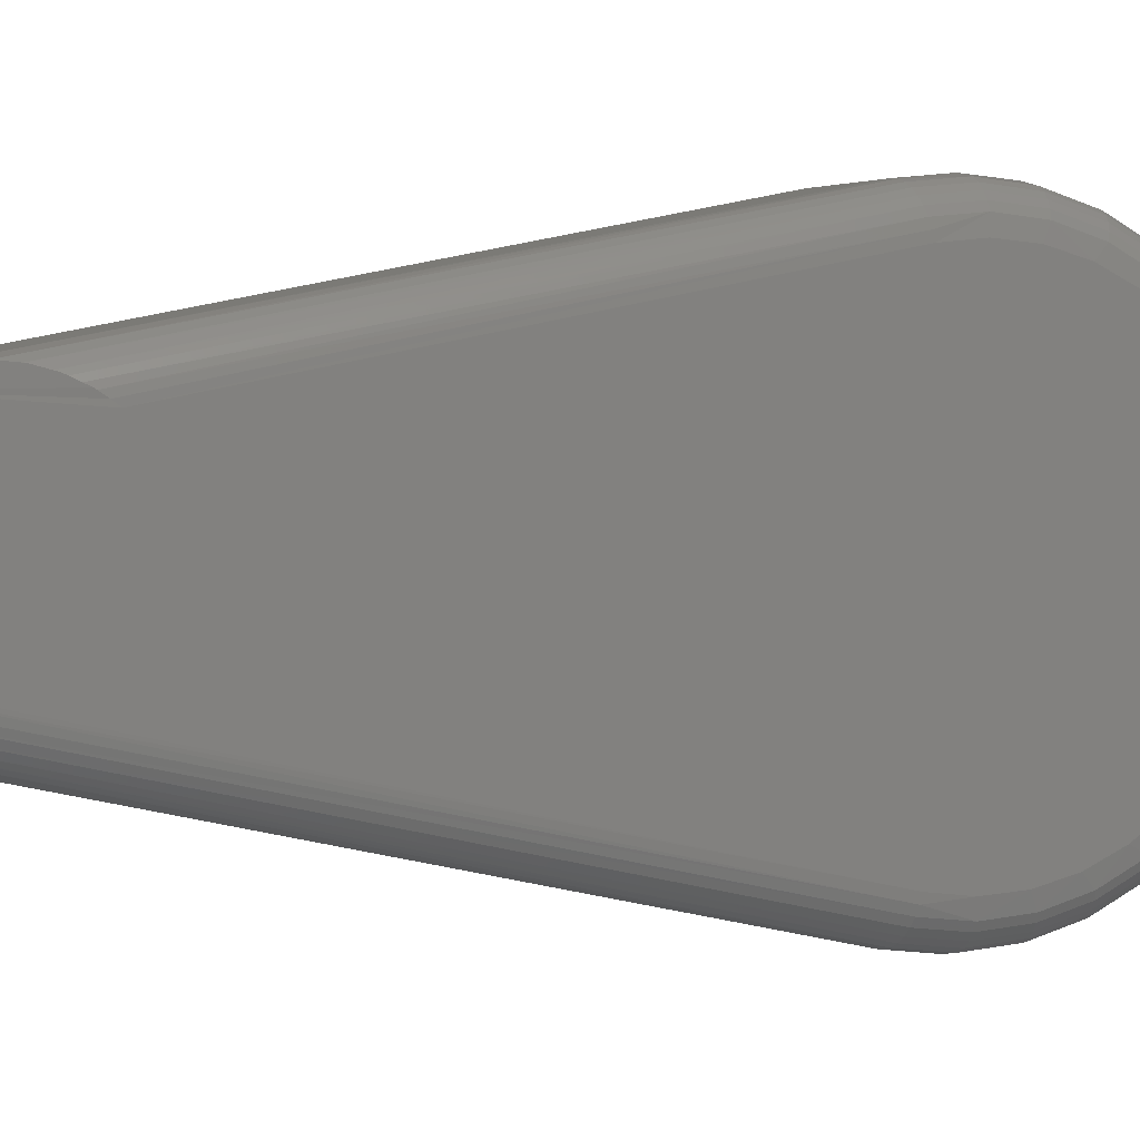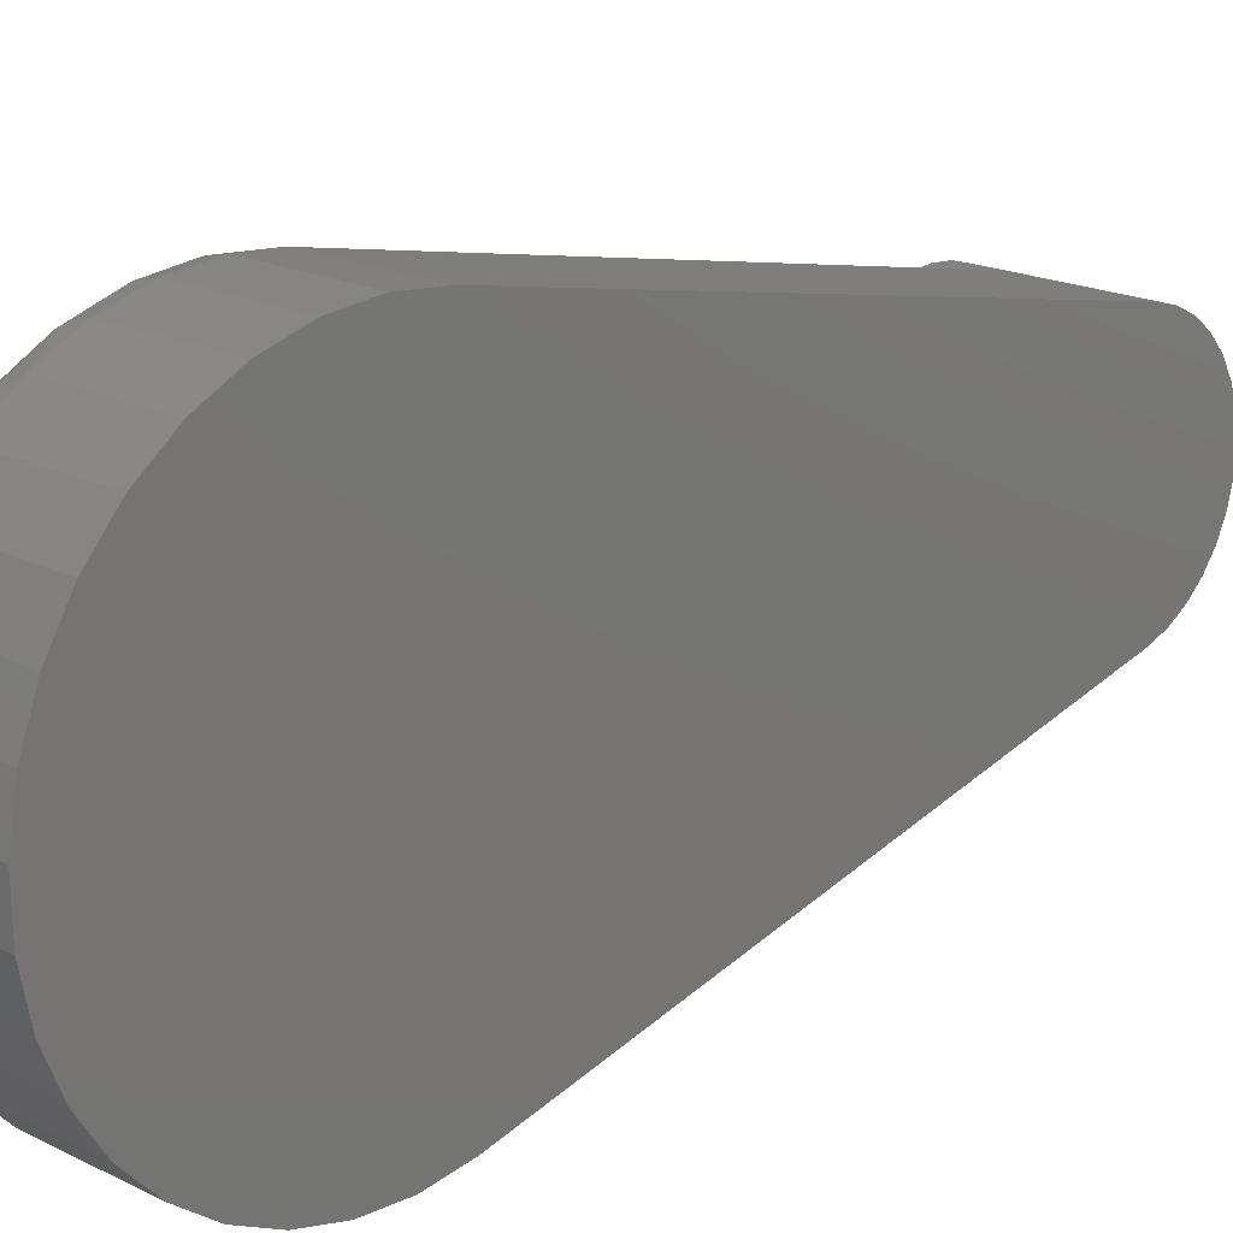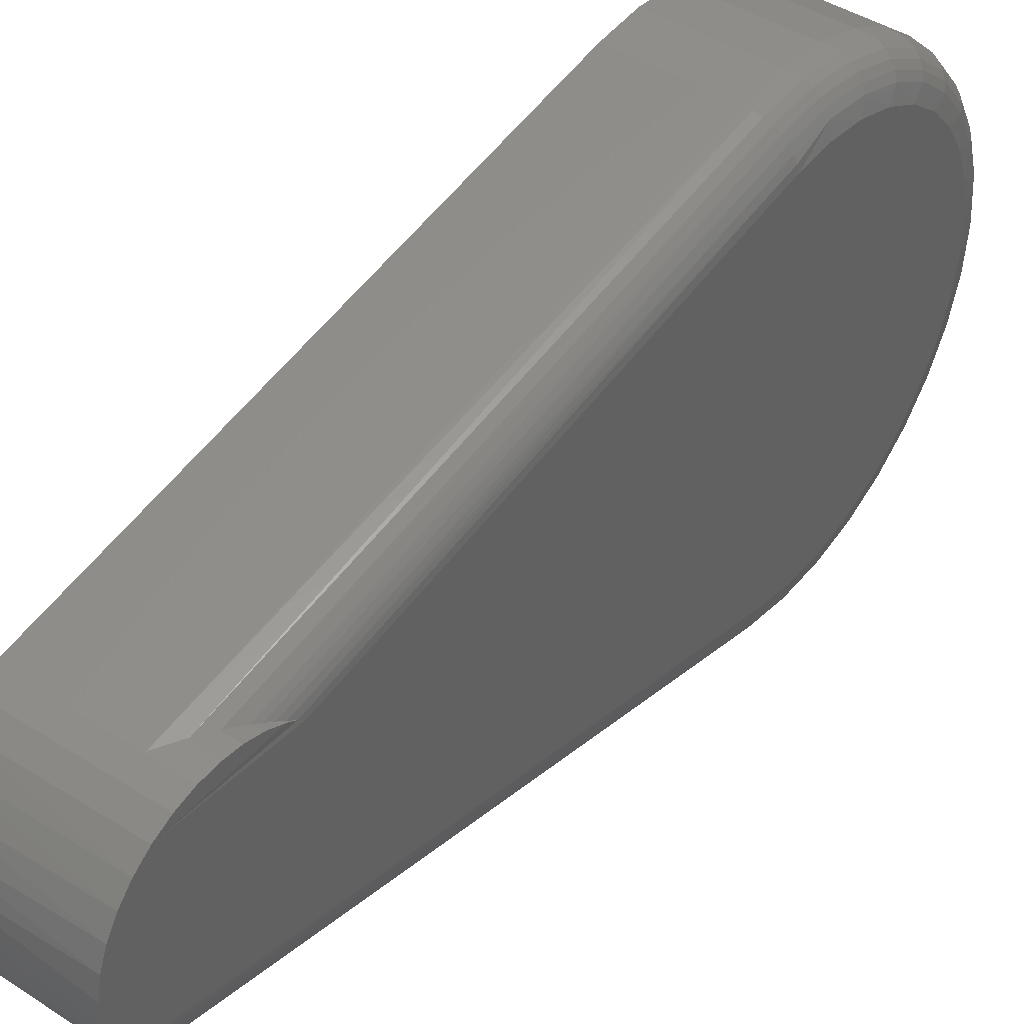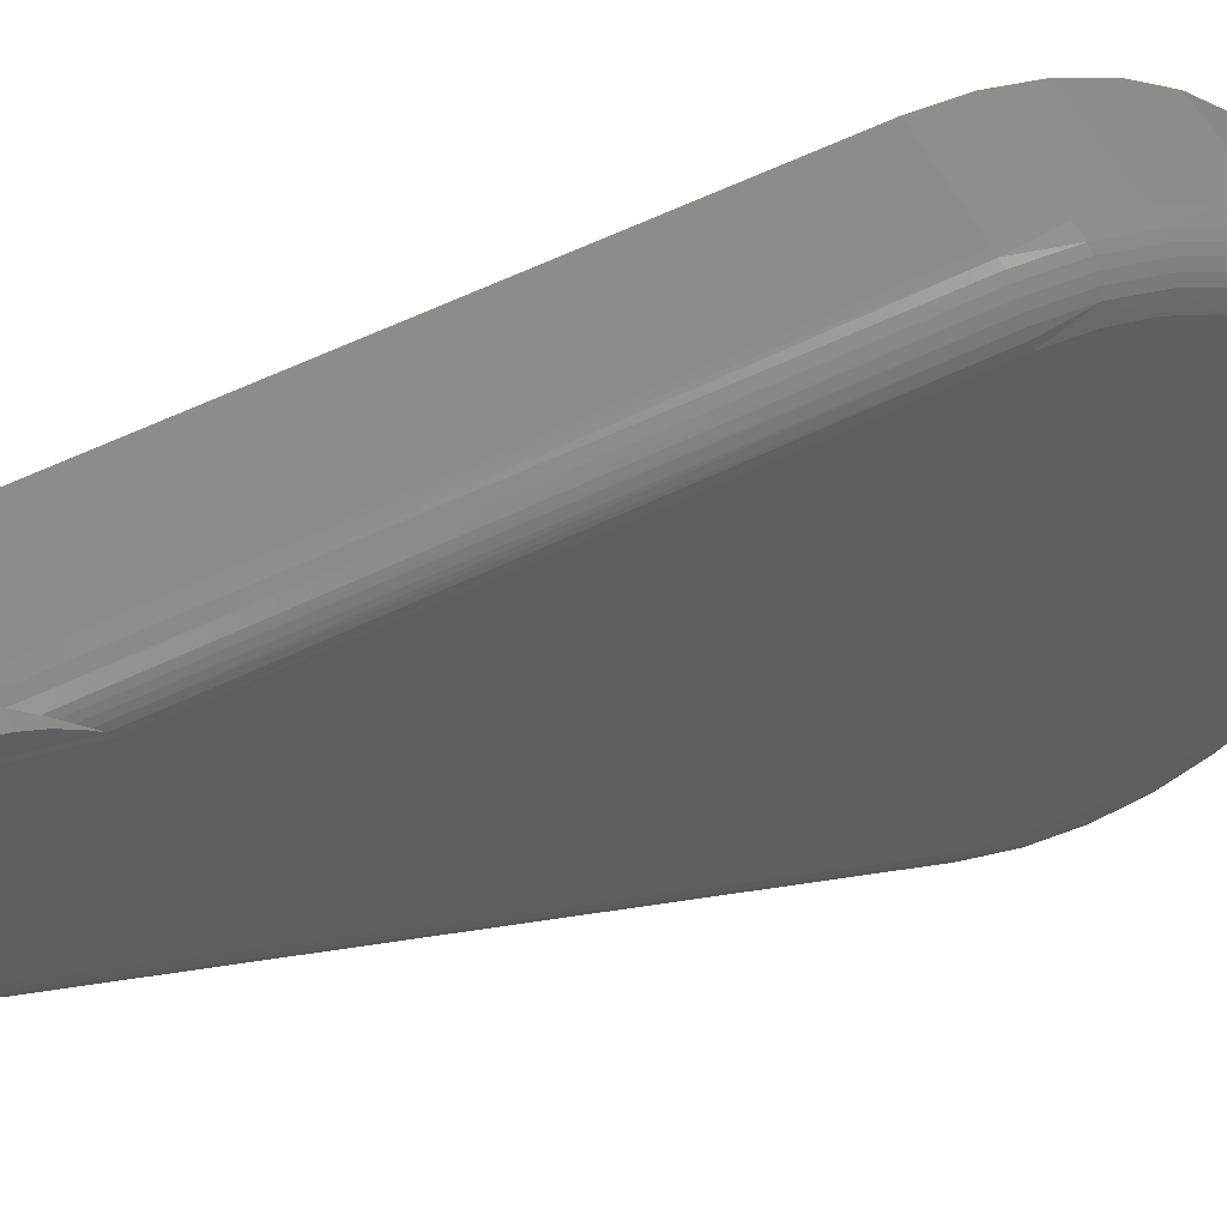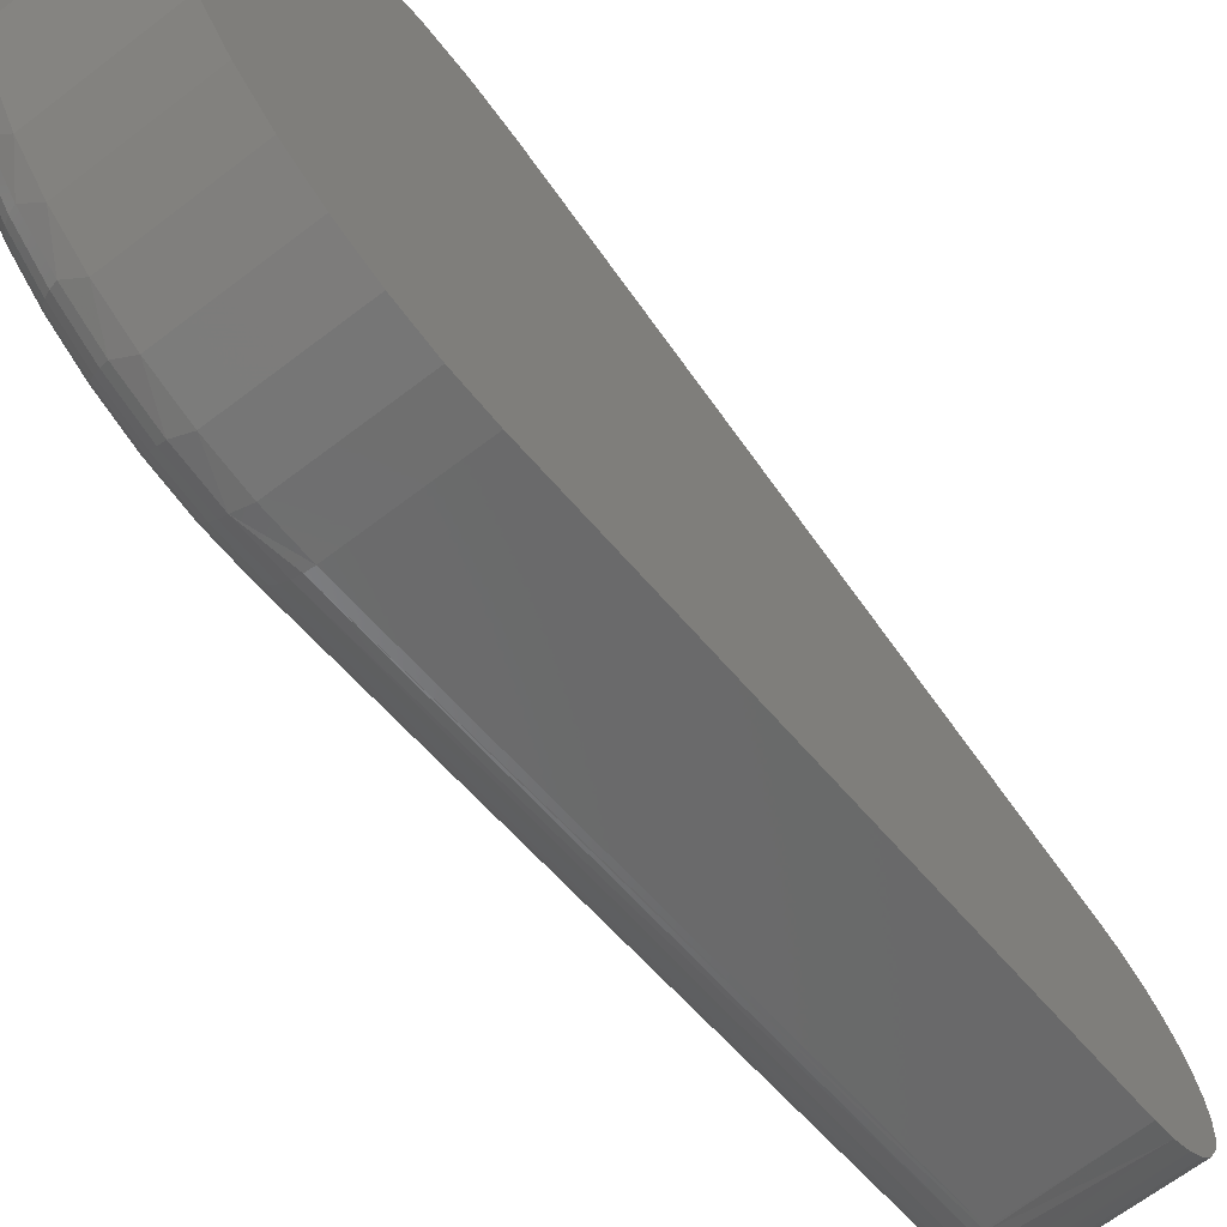
<metadata>
{"format":"stl","ext":"stl","renderer":"f3d","projection":"perspective","resolution":1024,"background":"white","views":[{"elev":2.9,"azim":-112.8,"up":"+Z"},{"elev":18.7,"azim":43.4,"up":"+Z"},{"elev":42.8,"azim":-142.3,"up":"+Z"},{"elev":46.0,"azim":-111.2,"up":"+Z"},{"elev":-66.6,"azim":37.5,"up":"+Z"}]}
</metadata>
<code>
# stl→obj: 209 verts, 414 faces
v 0.1484 0.6691 -0.09038
v 0.03722 0.671 -0.0899
v 0.1484 0.6887 -0.08349
v 0.03906 0.6691 -0.09038
v 0.001735 0.5884 0.105
v 6.674e-18 0.5907 0.1063
v 0.0004255 0.5816 0.1005
v 0.003766 0.5956 0.1089
v 0.006372 0.6028 0.1123
v 6.245e-18 0.6075 0.1141
v 0.009428 0.6102 0.115
v 5.983e-18 0.6254 0.1188
v 0.01651 0.6249 0.1187
v 0.02487 0.6402 0.1203
v 5.897e-18 0.6439 0.1203
v 0.03739 0.6608 0.1189
v 0.1484 0.7009 0.1037
v 0.1484 0.7172 0.0909
v 9.466e-18 0.7151 0.0929
v 1.027e-17 0.7285 0.07836
v 0.1484 0.7308 0.0752
v 1.12e-17 0.739 0.06159
v 0.1484 0.7411 0.05716
v 1.223e-17 0.7463 0.04318
v 0.1484 0.7477 0.03747
v 1.331e-17 0.75 0.02374
v 0.1484 0.7504 0.01688
v 1.44e-17 0.7501 0.003947
v 0.1484 0.7491 -0.003847
v 1.548e-17 0.7465 -0.01552
v 0.1484 0.7346 -0.04258
v 0.001223 0.7328 -0.04547
v 0.0001348 0.7374 -0.03778
v 0.003208 0.7276 -0.05263
v 0.1484 0.7221 -0.05913
v 0.006532 0.7208 -0.06049
v 0.01063 0.7134 -0.06749
v 0.1484 0.7066 -0.07294
v 0.01529 0.7056 -0.07362
v 0.02035 0.6974 -0.0789
v 0.03122 0.6803 -0.08697
v 5.989e-18 0.6623 0.1187
v 0.03906 0.6623 0.1187
v 8.328e-18 0.6814 0.1134
v 0.1484 0.7437 -0.02392
v 1.651e-17 0.7394 -0.03399
v 0.1484 0.6623 0.1187
v 0.1484 0.6823 0.1131
v 8.81e-18 0.6992 0.1047
v -4.573e-18 0.5755 0.09582
v 2.285e-17 0.07251 -0.185
v 2.273e-17 0.03732 -0.183
v 2.259e-17 0.1075 -0.1804
v 2.226e-17 0.003126 -0.1744
v 2.128e-18 0.1019 0.1882
v 2.635e-18 -0.00223 0.1791
v 2.104e-18 0.03169 0.1887
v 1.933e-18 0.0668 0.1917
v 7.814e-18 -0.1038 0.0858
v 6.143e-18 -0.08545 0.1159
v 4.69e-18 -0.06184 0.1421
v 3.507e-18 -0.03378 0.1634
v 2.144e-17 -0.02888 -0.1597
v 2.031e-17 -0.05758 -0.1392
v 1.889e-17 -0.08197 -0.1138
v 1.725e-17 -0.1012 -0.08427
v 1.544e-17 -0.1146 -0.05167
v 1.353e-17 -0.1217 -0.01715
v 9.645e-18 -0.1162 0.05281
v 1.157e-17 -0.1222 0.01809
v 0.1484 0.1094 0.2266
v 0.03906 0.1094 0.2266
v 0.1484 0.1161 -0.2185
v 0.03906 0.1161 -0.2185
v 0.03906 0.07393 -0.224
v 0.1484 0.07393 -0.224
v 0.03906 0.03145 -0.2216
v 0.1484 0.03145 -0.2216
v 0.03906 -0.009832 -0.2113
v 0.1484 -0.009832 -0.2113
v 0.03906 -0.04848 -0.1935
v 0.1484 -0.04848 -0.1935
v 0.03906 -0.08313 -0.1688
v 0.1484 -0.08313 -0.1688
v 0.03906 -0.1126 -0.1381
v 0.1484 -0.1126 -0.1381
v 0.03906 -0.1358 -0.1024
v 0.1484 -0.1358 -0.1024
v 0.03906 -0.152 -0.06307
v 0.1484 -0.152 -0.06307
v 0.03906 -0.1605 -0.02139
v 0.1484 -0.1605 -0.02139
v 0.03906 -0.1612 0.02116
v 0.1484 -0.1612 0.02116
v 0.03906 -0.1539 0.06308
v 0.1484 -0.1539 0.06308
v 0.03906 -0.1389 0.1029
v 0.1484 -0.1389 0.1029
v 0.03906 -0.1168 0.1392
v 0.1484 -0.1168 0.1392
v 0.03906 -0.08827 0.1708
v 0.1484 -0.08827 0.1708
v 0.03906 -0.05439 0.1966
v 0.1484 -0.05439 0.1966
v 0.03906 -0.0163 0.2155
v 0.1484 -0.0163 0.2155
v 0.03906 0.02465 0.2271
v 0.1484 0.02465 0.2271
v 0.03906 0.06704 0.2308
v 0.1484 0.06704 0.2308
v 0.03144 0.1092 0.2258
v 0.0007506 0.1034 0.1957
v 0.002973 0.1048 0.2029
v 0.006583 0.1061 0.2095
v 0.01144 0.1072 0.2153
v 0.01736 0.1081 0.2201
v 0.02411 0.1088 0.2236
v 0.0007506 0.1091 -0.1878
v 0.03144 0.116 -0.2178
v 0.002973 0.1108 -0.195
v 0.006583 0.1123 -0.2016
v 0.01144 0.1136 -0.2073
v 0.01736 0.1147 -0.2121
v 0.02411 0.1155 -0.2156
v 0.002973 0.06477 0.2067
v 0.02411 0.07149 -0.2211
v 0.02411 0.06468 0.2278
v 0.002973 0.02484 0.2026
v 0.02411 0.0206 0.2233
v 0.002973 -0.0135 0.1907
v 0.02411 -0.02173 0.2101
v 0.002973 -0.04876 0.1715
v 0.02411 -0.06065 0.1889
v 0.002973 -0.07956 0.1457
v 0.02411 -0.09465 0.1605
v 0.002973 -0.1047 0.1144
v 0.02411 -0.1224 0.126
v 0.002973 -0.1232 0.0788
v 0.02411 -0.1428 0.08665
v 0.002973 -0.1344 0.04024
v 0.02411 -0.1552 0.04408
v 0.002973 -0.1377 0.0002347
v 0.02411 -0.1589 -8.558e-05
v 0.002973 -0.1332 -0.03965
v 0.02411 -0.1538 -0.04412
v 0.002973 -0.1208 -0.07786
v 0.02411 -0.1402 -0.0863
v 0.002973 -0.1013 -0.1129
v 0.02411 -0.1186 -0.125
v 0.002973 -0.07518 -0.1434
v 0.02411 -0.08982 -0.1587
v 0.002973 -0.04361 -0.1682
v 0.02411 -0.05497 -0.1861
v 0.002973 -0.007788 -0.1863
v 0.02411 -0.01542 -0.2061
v 0.002973 0.0309 -0.1971
v 0.02411 0.02729 -0.2179
v 0.002973 0.07094 -0.2
v 0.01736 0.07139 -0.2175
v 0.01144 0.07127 -0.2127
v 0.006583 0.07111 -0.2067
v 0.01736 0.0647 0.2242
v 0.01144 0.06472 0.2194
v 0.006583 0.06474 0.2134
v 0.01736 0.02133 0.2197
v 0.01144 0.0223 0.215
v 0.006583 0.02349 0.2092
v 0.01736 -0.02032 0.2068
v 0.01144 -0.01843 0.2023
v 0.006583 -0.01613 0.1969
v 0.01736 -0.05862 0.186
v 0.01144 -0.05589 0.1819
v 0.006583 -0.05256 0.1771
v 0.01736 -0.09208 0.158
v 0.01144 -0.08861 0.1546
v 0.006583 -0.08438 0.1505
v 0.01736 -0.1194 0.124
v 0.01144 -0.1153 0.1214
v 0.006583 -0.1104 0.1181
v 0.01736 -0.1395 0.08531
v 0.01144 -0.135 0.08351
v 0.006583 -0.1295 0.08131
v 0.01736 -0.1516 0.04342
v 0.01144 -0.1468 0.04254
v 0.006583 -0.141 0.04147
v 0.01736 -0.1552 -3.09e-05
v 0.01144 -0.1504 4.27e-05
v 0.006583 -0.1445 0.0001324
v 0.01736 -0.1503 -0.04335
v 0.01144 -0.1455 -0.04233
v 0.006583 -0.1398 -0.04108
v 0.01736 -0.1369 -0.08486
v 0.01144 -0.1325 -0.08292
v 0.006583 -0.127 -0.08056
v 0.01736 -0.1156 -0.1229
v 0.01144 -0.1117 -0.1201
v 0.006583 -0.1068 -0.1168
v 0.01736 -0.08732 -0.1561
v 0.01144 -0.08395 -0.1526
v 0.006583 -0.07986 -0.1483
v 0.01736 -0.05303 -0.183
v 0.01144 -0.05042 -0.1789
v 0.006583 -0.04724 -0.1739
v 0.01736 -0.01412 -0.2027
v 0.01144 -0.01236 -0.1982
v 0.006583 -0.01023 -0.1926
v 0.01736 0.0279 -0.2143
v 0.01144 0.02873 -0.2096
v 0.006583 0.02974 -0.2037
f 1 2 3
f 1 4 2
f 5 6 7
f 6 5 8
f 6 8 9
f 6 9 10
f 9 11 10
f 12 10 11
f 12 11 13
f 12 13 14
f 12 14 15
f 15 14 16
f 17 18 19
f 20 19 18
f 18 21 20
f 22 20 21
f 21 23 22
f 24 22 23
f 23 25 24
f 26 24 25
f 25 27 26
f 28 26 27
f 27 29 28
f 30 28 29
f 31 32 33
f 34 32 31
f 31 35 34
f 34 35 36
f 37 36 35
f 35 38 37
f 37 38 39
f 40 39 38
f 38 3 40
f 40 3 41
f 2 41 3
f 42 15 16
f 42 16 43
f 42 43 44
f 45 31 33
f 45 33 46
f 45 46 30
f 45 30 29
f 43 47 44
f 44 47 48
f 44 48 49
f 49 48 17
f 49 17 19
f 6 49 7
f 50 7 49
f 51 52 53
f 52 54 53
f 6 10 44
f 49 6 44
f 55 50 56
f 55 56 57
f 55 57 58
f 50 49 19
f 50 19 59
f 50 59 60
f 50 60 61
f 50 61 62
f 50 62 56
f 42 44 10
f 42 10 12
f 42 12 15
f 46 53 54
f 46 54 63
f 46 63 64
f 46 64 65
f 46 65 66
f 46 66 67
f 46 67 68
f 46 68 30
f 22 69 20
f 20 69 59
f 20 59 19
f 26 70 24
f 24 70 69
f 24 69 22
f 30 68 28
f 28 68 70
f 28 70 26
f 47 43 71
f 71 43 72
f 73 74 1
f 1 74 4
f 74 73 75
f 75 73 76
f 75 76 77
f 77 76 78
f 77 78 79
f 79 78 80
f 79 80 81
f 81 80 82
f 81 82 83
f 83 82 84
f 83 84 85
f 85 84 86
f 85 86 87
f 87 86 88
f 87 88 89
f 89 88 90
f 89 90 91
f 91 90 92
f 91 92 93
f 93 92 94
f 93 94 95
f 95 94 96
f 95 96 97
f 97 96 98
f 97 98 99
f 99 98 100
f 99 100 101
f 101 100 102
f 101 102 103
f 103 102 104
f 103 104 105
f 105 104 106
f 105 106 107
f 107 106 108
f 107 108 109
f 109 108 110
f 109 110 72
f 72 110 71
f 72 16 111
f 72 43 16
f 50 112 7
f 50 55 112
f 5 7 112
f 112 113 5
f 5 113 8
f 8 113 114
f 8 114 9
f 11 9 114
f 114 115 11
f 13 11 115
f 115 116 13
f 13 116 117
f 13 117 14
f 14 117 111
f 14 111 16
f 53 33 118
f 53 46 33
f 4 119 2
f 4 74 119
f 33 32 118
f 118 32 34
f 118 34 120
f 120 34 36
f 120 36 121
f 121 36 37
f 121 37 122
f 122 37 39
f 122 39 123
f 123 39 40
f 123 40 124
f 40 41 124
f 124 41 119
f 119 41 2
f 55 125 112
f 55 58 125
f 74 126 119
f 74 75 126
f 57 125 58
f 127 107 109
f 127 109 111
f 56 128 57
f 129 105 107
f 129 107 127
f 62 130 56
f 131 103 105
f 131 105 129
f 61 132 62
f 133 101 103
f 133 103 131
f 60 134 61
f 135 99 101
f 135 101 133
f 59 136 60
f 137 97 99
f 137 99 135
f 69 138 59
f 139 95 97
f 139 97 137
f 70 140 69
f 141 93 95
f 141 95 139
f 68 142 70
f 143 91 93
f 143 93 141
f 67 144 68
f 145 89 91
f 145 91 143
f 66 146 67
f 147 87 89
f 147 89 145
f 65 148 66
f 149 85 87
f 149 87 147
f 64 150 65
f 151 83 85
f 151 85 149
f 63 152 64
f 153 81 83
f 153 83 151
f 54 154 63
f 155 79 81
f 155 81 153
f 52 156 54
f 157 77 79
f 157 79 155
f 51 118 158
f 51 158 52
f 126 75 77
f 126 77 157
f 119 126 124
f 53 118 51
f 72 111 109
f 127 111 117
f 124 126 123
f 123 126 159
f 123 159 122
f 122 159 160
f 122 160 121
f 121 160 161
f 121 161 120
f 120 161 158
f 120 158 118
f 127 117 162
f 162 117 116
f 162 116 163
f 163 116 115
f 163 115 164
f 164 115 114
f 164 114 125
f 125 114 113
f 125 113 112
f 129 127 165
f 165 127 162
f 165 162 166
f 166 162 163
f 166 163 167
f 167 163 164
f 167 164 128
f 128 164 125
f 128 125 57
f 131 129 168
f 168 129 165
f 168 165 169
f 169 165 166
f 169 166 170
f 170 166 167
f 170 167 130
f 130 167 128
f 130 128 56
f 133 131 171
f 171 131 168
f 171 168 172
f 172 168 169
f 172 169 173
f 173 169 170
f 173 170 132
f 132 170 130
f 132 130 62
f 135 133 174
f 174 133 171
f 174 171 175
f 175 171 172
f 175 172 176
f 176 172 173
f 176 173 134
f 134 173 132
f 134 132 61
f 137 135 177
f 177 135 174
f 177 174 178
f 178 174 175
f 178 175 179
f 179 175 176
f 179 176 136
f 136 176 134
f 136 134 60
f 139 137 180
f 180 137 177
f 180 177 181
f 181 177 178
f 181 178 182
f 182 178 179
f 182 179 138
f 138 179 136
f 138 136 59
f 141 139 183
f 183 139 180
f 183 180 184
f 184 180 181
f 184 181 185
f 185 181 182
f 185 182 140
f 140 182 138
f 140 138 69
f 143 141 186
f 186 141 183
f 186 183 187
f 187 183 184
f 187 184 188
f 188 184 185
f 188 185 142
f 142 185 140
f 142 140 70
f 145 143 189
f 189 143 186
f 189 186 190
f 190 186 187
f 190 187 191
f 191 187 188
f 191 188 144
f 144 188 142
f 144 142 68
f 147 145 192
f 192 145 189
f 192 189 193
f 193 189 190
f 193 190 194
f 194 190 191
f 194 191 146
f 146 191 144
f 146 144 67
f 149 147 195
f 195 147 192
f 195 192 196
f 196 192 193
f 196 193 197
f 197 193 194
f 197 194 148
f 148 194 146
f 148 146 66
f 151 149 198
f 198 149 195
f 198 195 199
f 199 195 196
f 199 196 200
f 200 196 197
f 200 197 150
f 150 197 148
f 150 148 65
f 153 151 201
f 201 151 198
f 201 198 202
f 202 198 199
f 202 199 203
f 203 199 200
f 203 200 152
f 152 200 150
f 152 150 64
f 155 153 204
f 204 153 201
f 204 201 205
f 205 201 202
f 205 202 206
f 206 202 203
f 206 203 154
f 154 203 152
f 154 152 63
f 157 155 207
f 207 155 204
f 207 204 208
f 208 204 205
f 208 205 209
f 209 205 206
f 209 206 156
f 156 206 154
f 156 154 54
f 126 157 159
f 159 157 207
f 159 207 160
f 160 207 208
f 160 208 161
f 161 208 209
f 161 209 158
f 158 209 156
f 158 156 52
f 18 96 21
f 29 92 45
f 71 110 108
f 71 108 106
f 71 106 47
f 47 106 104
f 47 104 102
f 47 102 100
f 47 100 98
f 47 98 48
f 73 1 88
f 73 88 86
f 73 86 84
f 73 84 82
f 73 82 80
f 73 80 78
f 73 78 76
f 90 88 1
f 90 1 3
f 90 3 38
f 90 38 35
f 90 35 31
f 90 31 45
f 90 45 92
f 96 18 98
f 98 18 17
f 98 17 48
f 94 25 96
f 96 25 23
f 96 23 21
f 92 29 94
f 94 29 27
f 94 27 25

</code>
